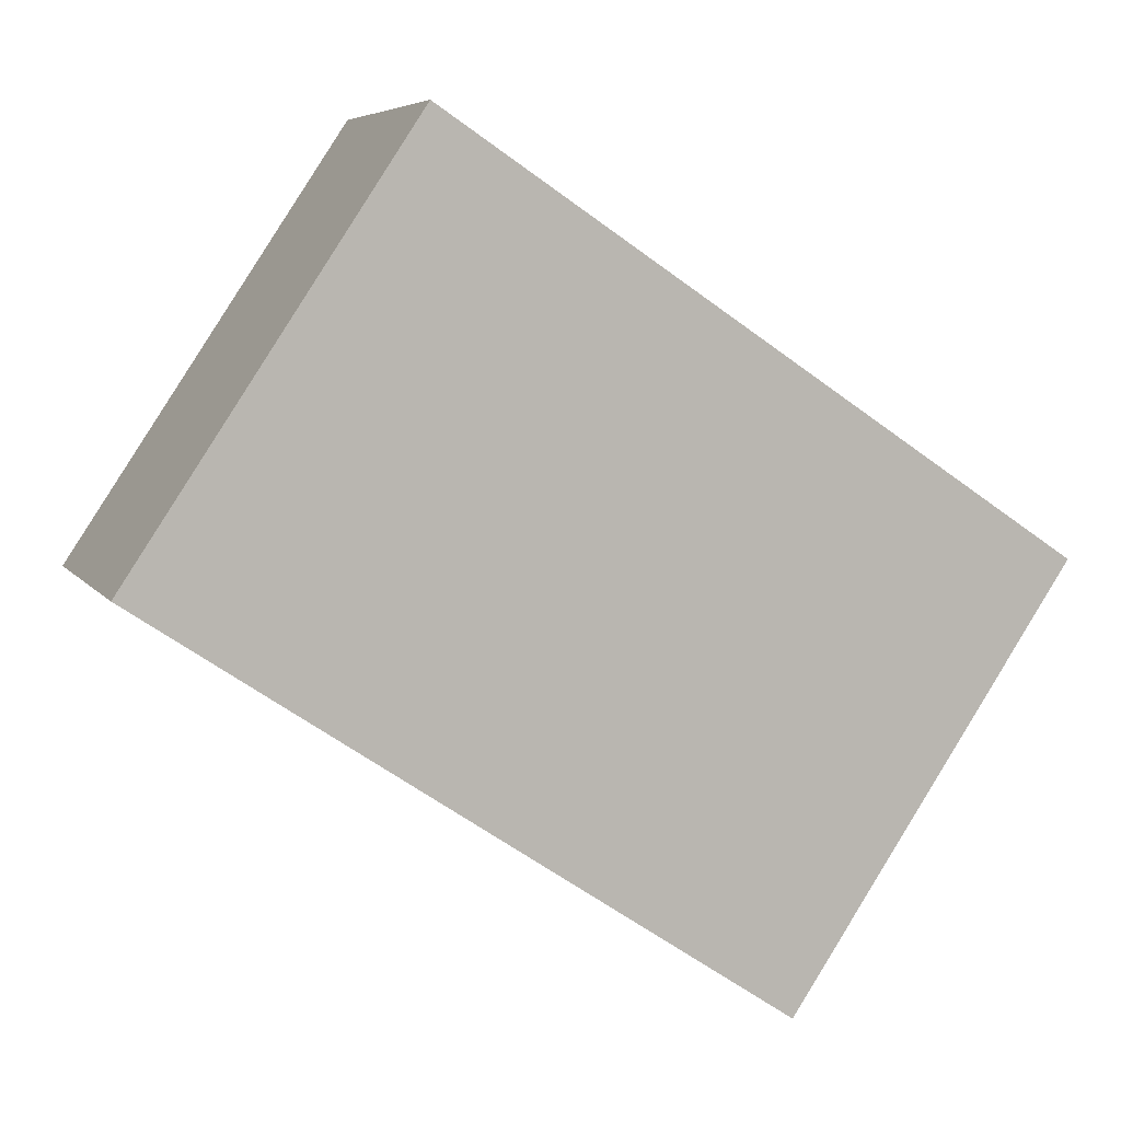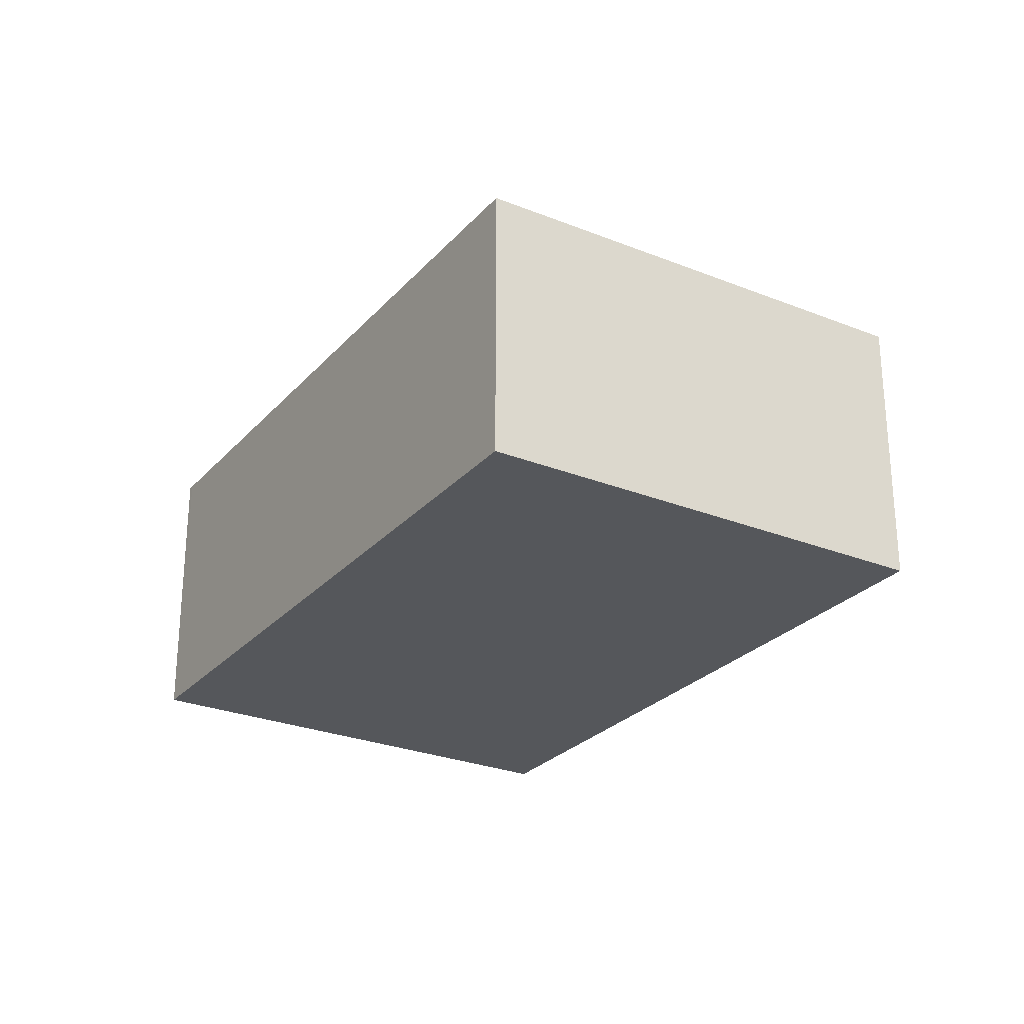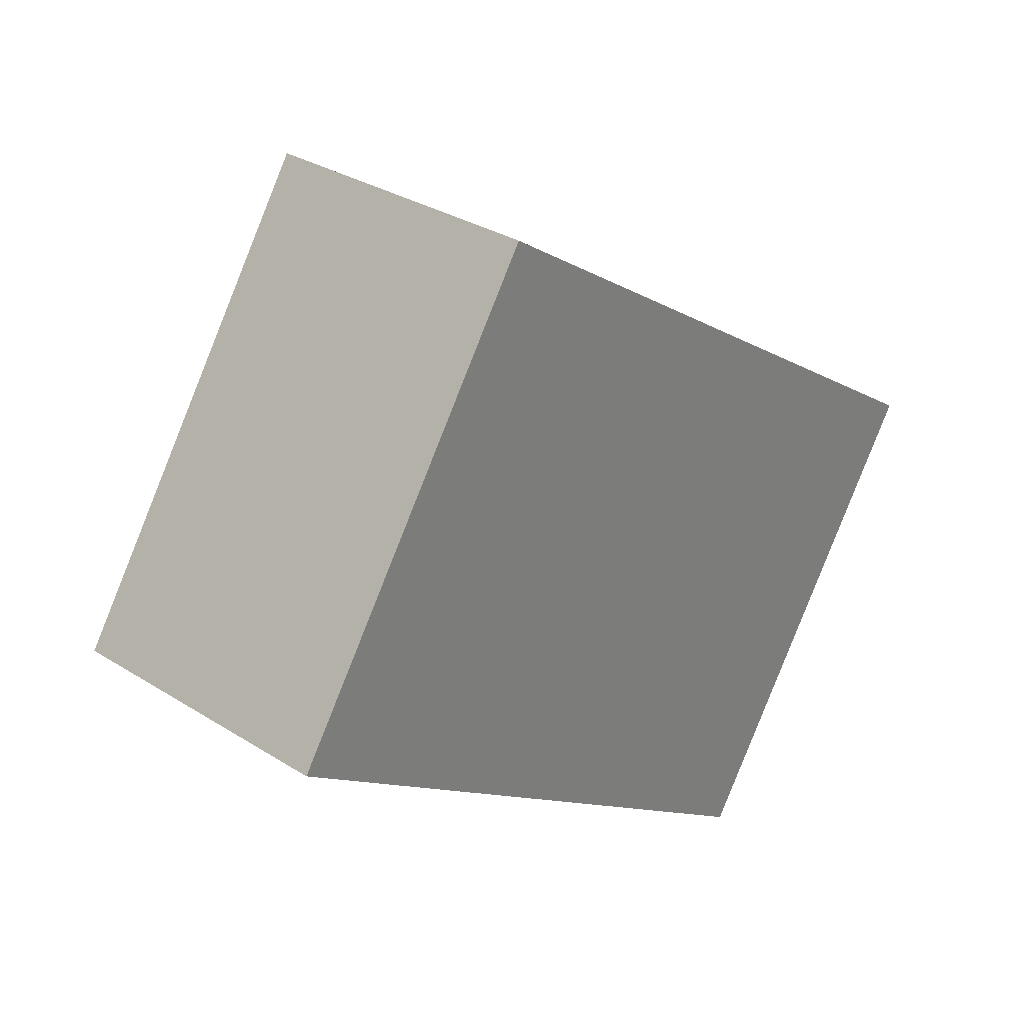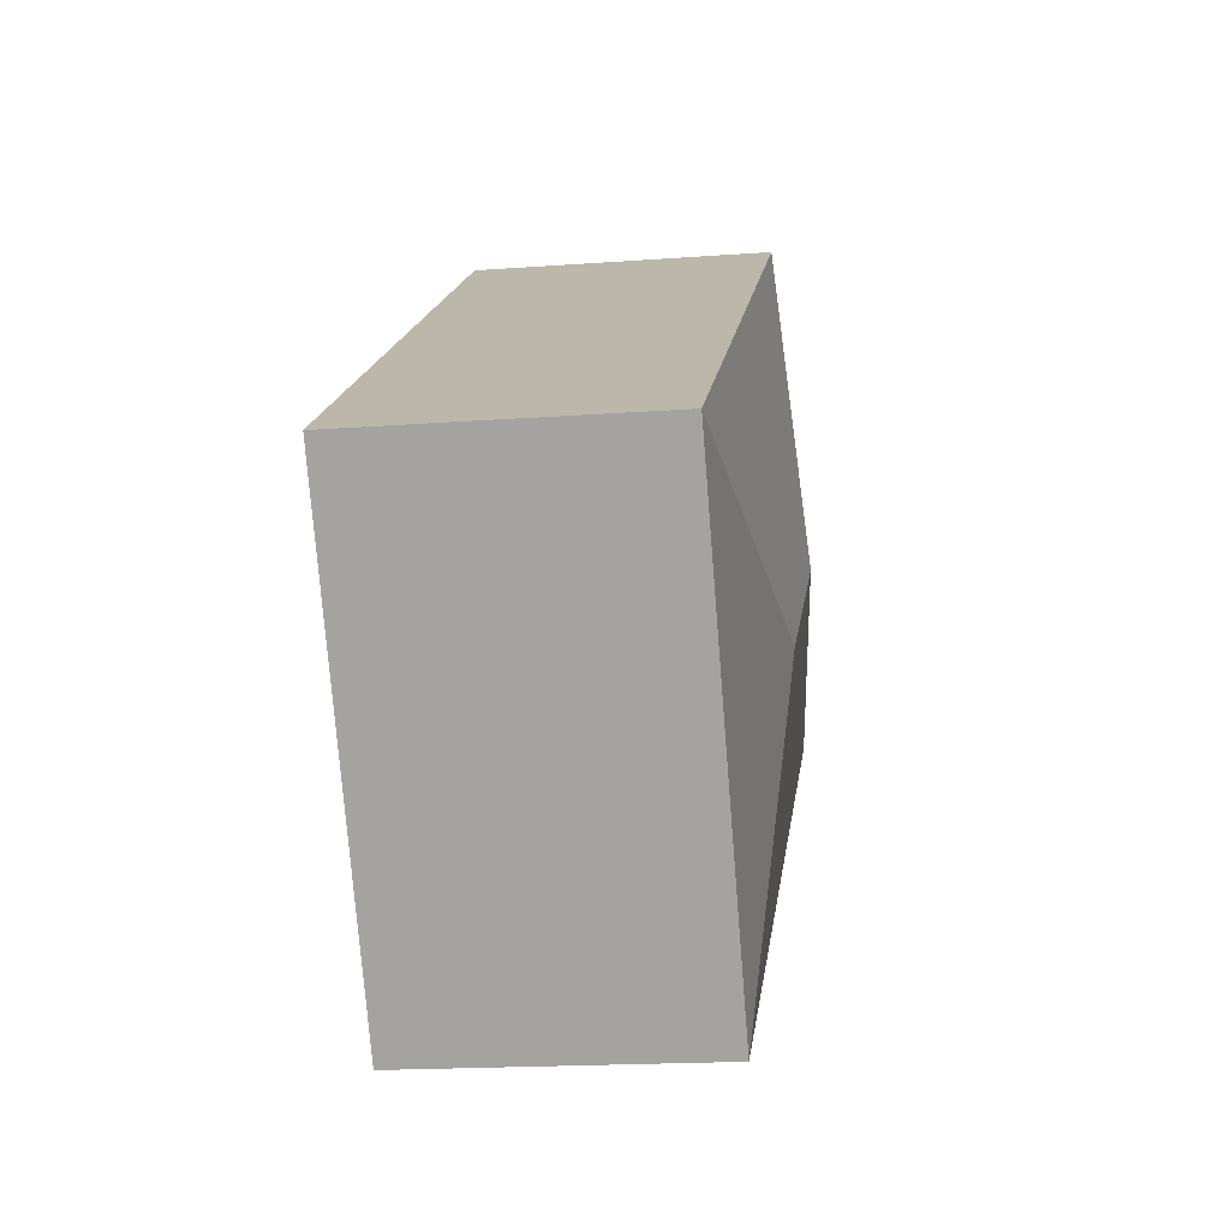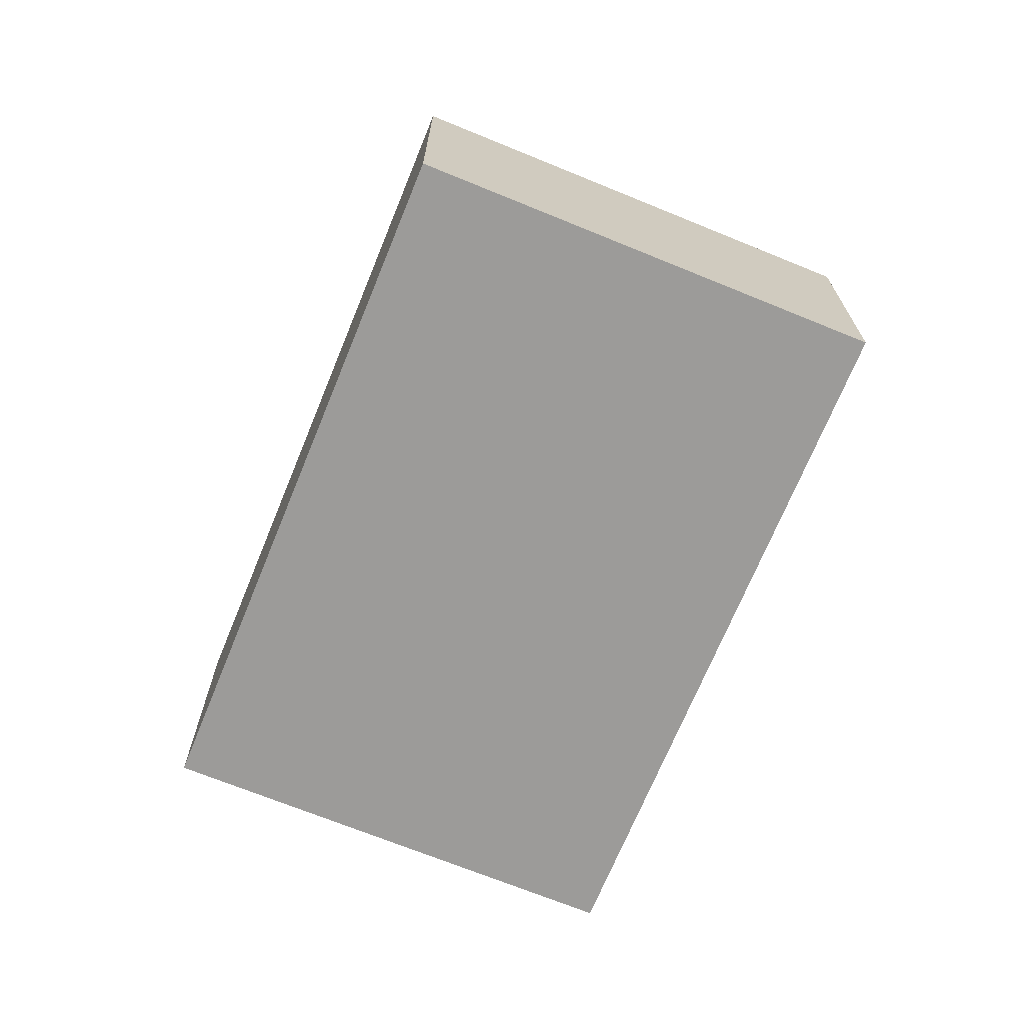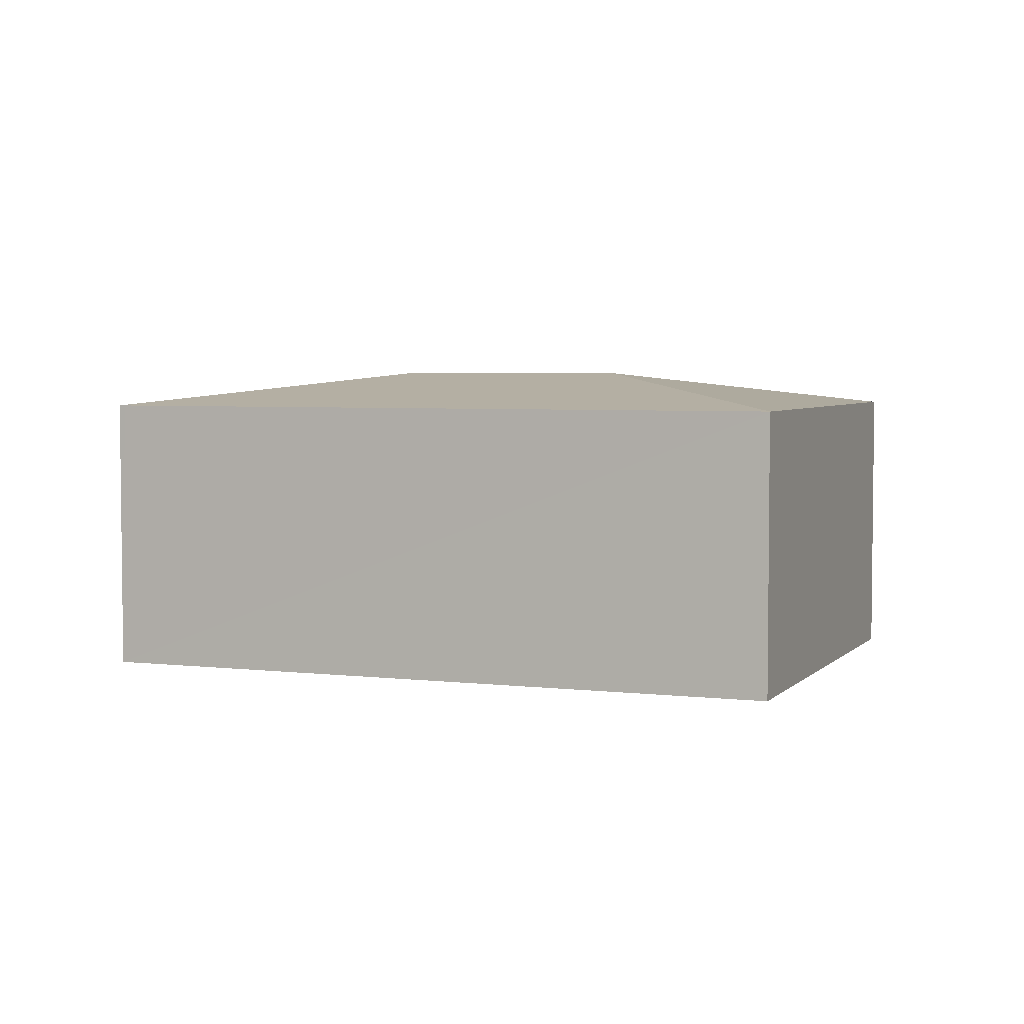
<metadata>
{"format":"obj","ext":"obj","renderer":"f3d","projection":"perspective","resolution":1024,"background":"white","views":[{"elev":6.1,"azim":-18.7,"up":"+Z"},{"elev":-26.8,"azim":-88.3,"up":"+Y"},{"elev":31.2,"azim":-48.0,"up":"+Z"},{"elev":-18.1,"azim":98.2,"up":"+Z"},{"elev":-69.8,"azim":101.4,"up":"+Y"},{"elev":4.2,"azim":-124.9,"up":"+Y"}]}
</metadata>
<code>
v  4.964 2.927 -0.587
v  2.503 2.605 3.764
v  8.097 2.605 0.043
v  3.133 2.927 0.631
v  0 2.605 1.595e-16
v  5.594 2.605 -3.72
v  5.545 2.605 -3.688
v  5.594 2.278e-16 -3.72
v  0 0 0
v  5.545 2.258e-16 -3.688
v  2.503 -2.305e-16 3.764
v  8.097 -2.633e-18 0.043
g defaultobject
f 1 2 3
f 2 1 4
f 4 5 2
f 1 3 6
f 7 1 6
f 1 7 5
f 1 5 4
f 8 7 6
f 7 8 5
f 5 8 9
f 9 8 10
f 9 2 5
f 2 9 11
f 11 3 2
f 3 11 12
f 12 6 3
f 6 12 8
f 10 11 9
f 11 10 8
f 11 8 12

</code>
